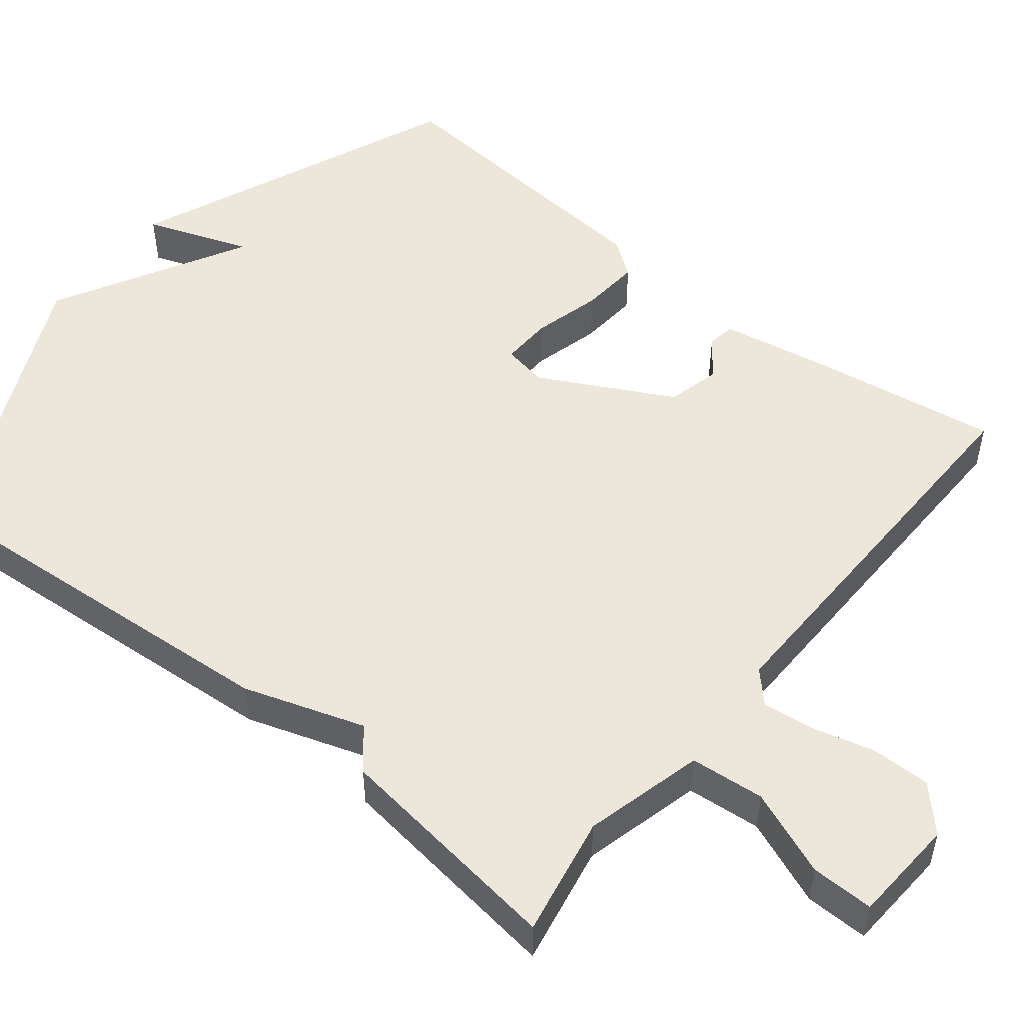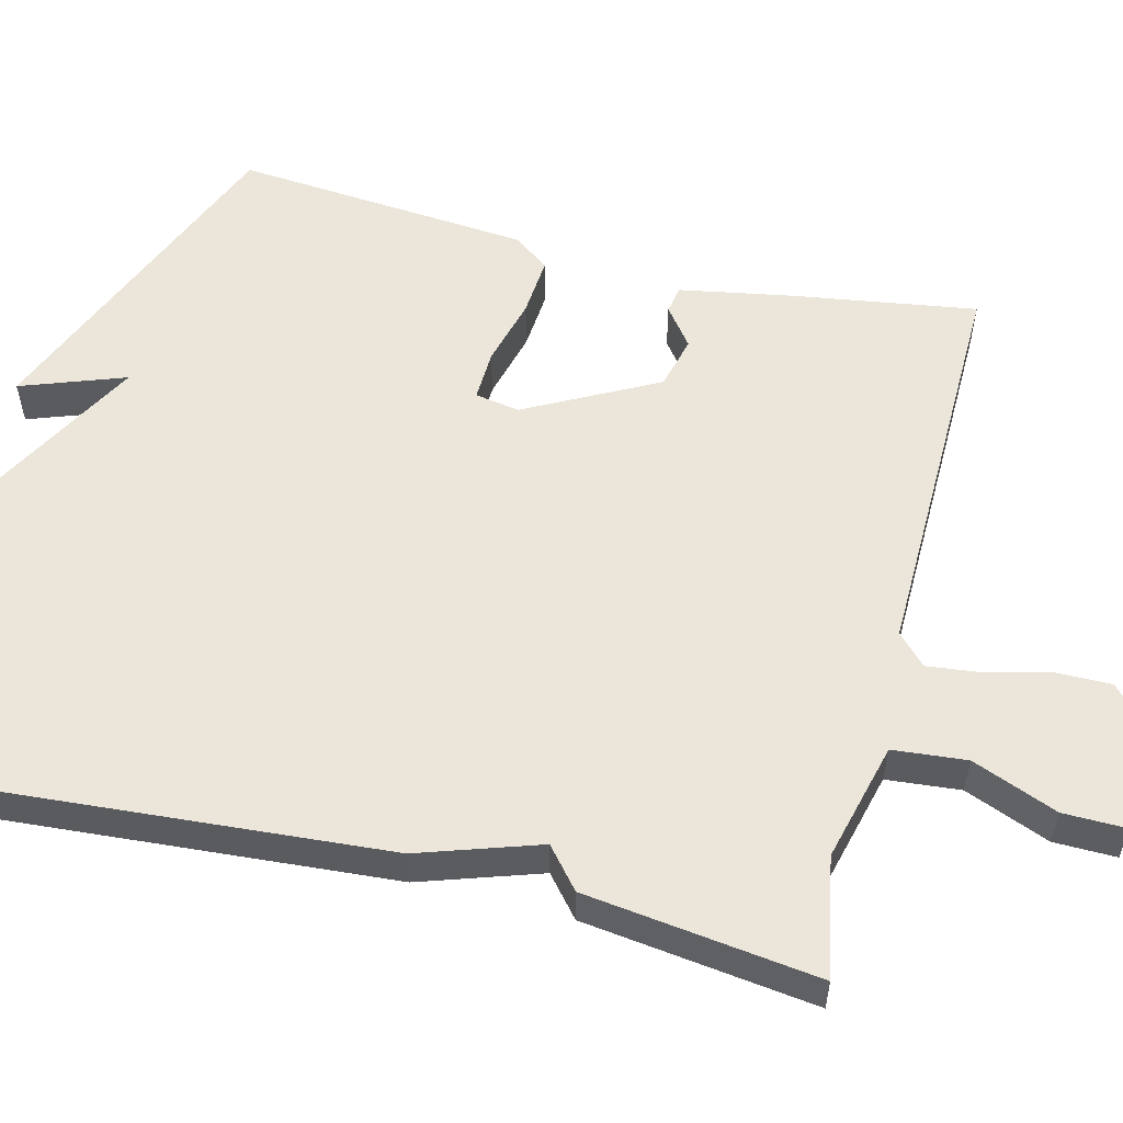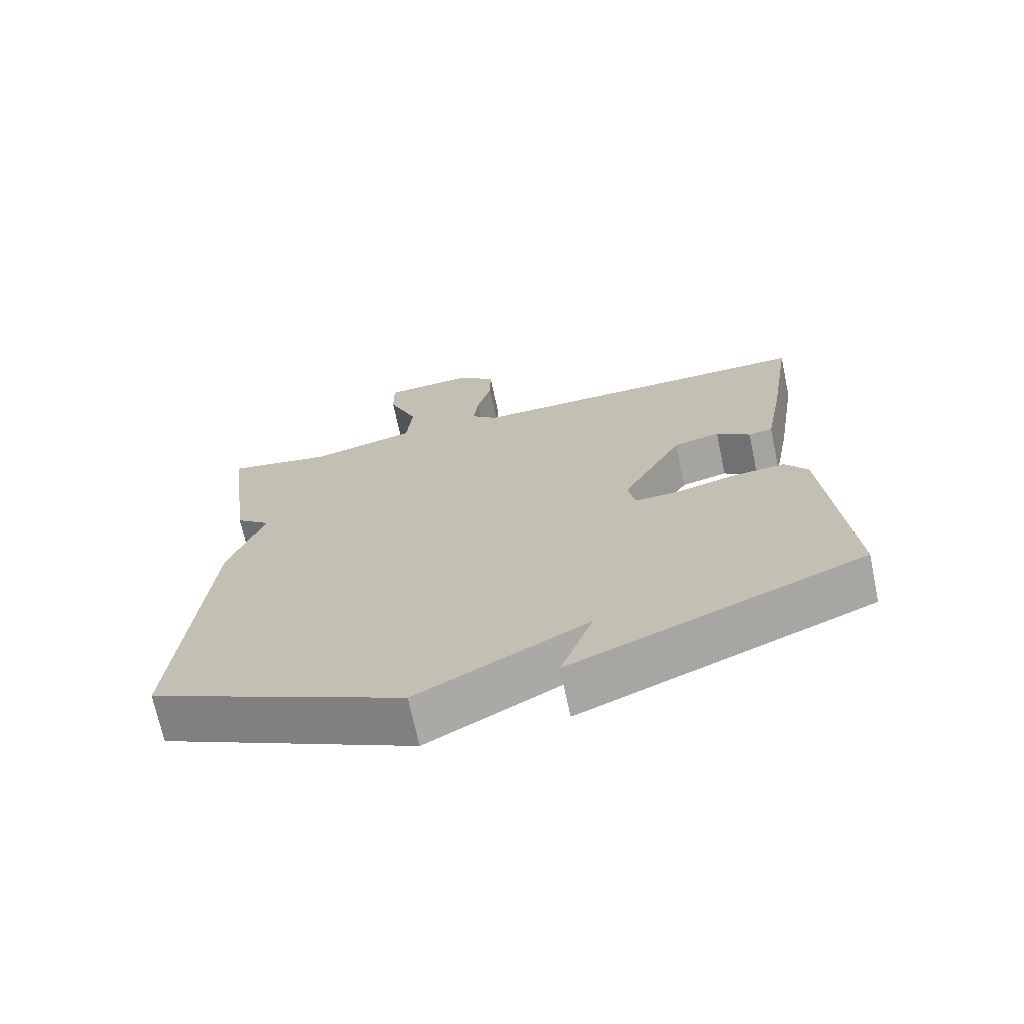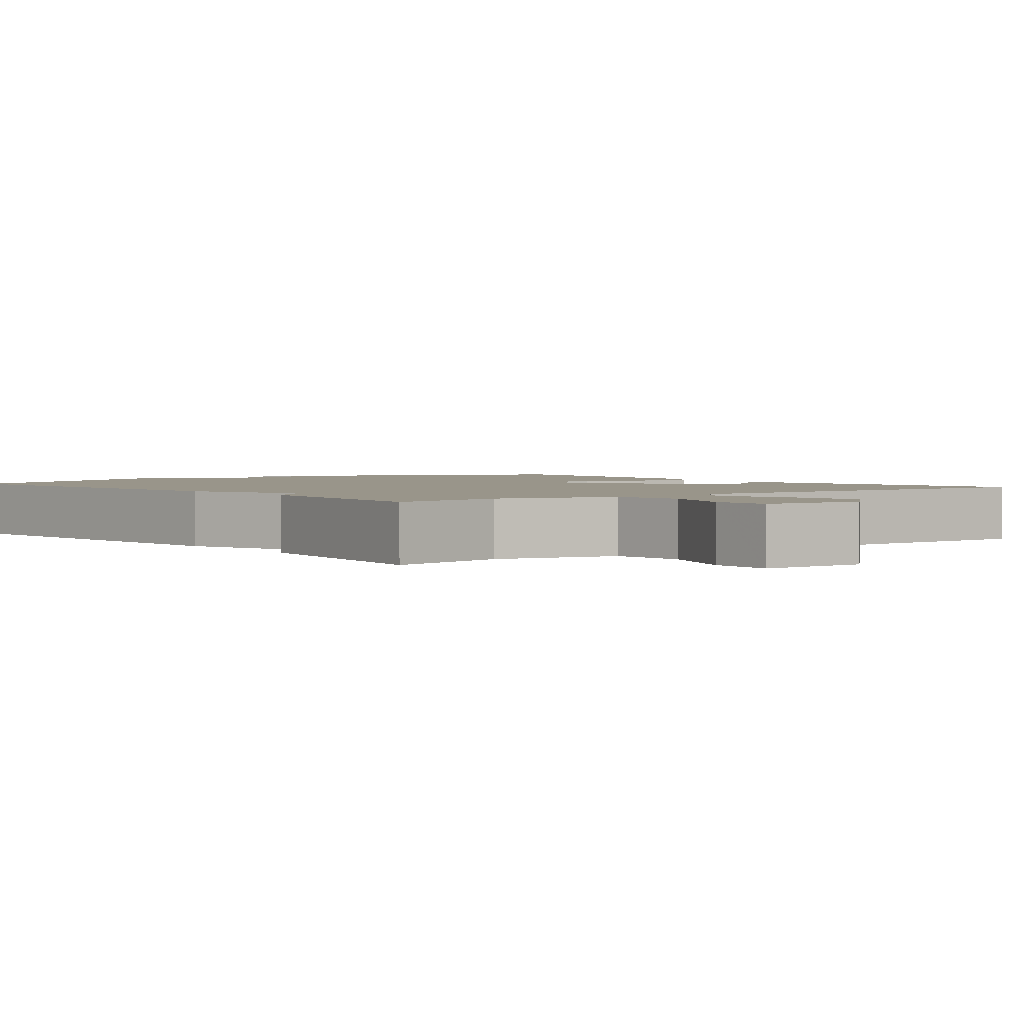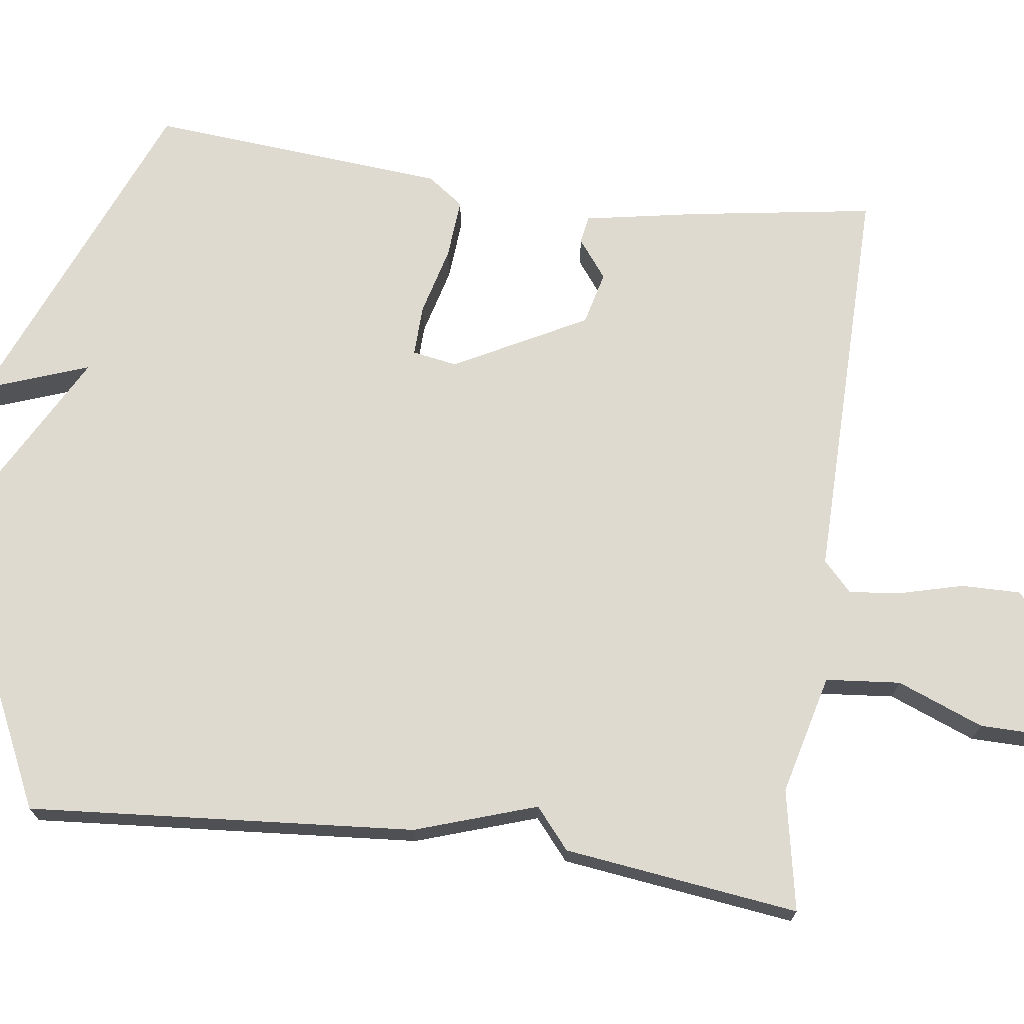
<metadata>
{"format":"obj","ext":"obj","renderer":"f3d","projection":"perspective","resolution":1024,"background":"white","views":[{"elev":51.2,"azim":-51.1,"up":"+Y"},{"elev":55.5,"azim":-75.8,"up":"+Y"},{"elev":-70.6,"azim":12.0,"up":"+Z"},{"elev":2.1,"azim":-38.1,"up":"+Y"},{"elev":70.8,"azim":-82.3,"up":"+Y"}]}
</metadata>
<code>
v 0.5 0.07 0.5
v 0.463 0.07 0.262
v 0.436 0.07 0.114
v 0.4 0.07 0.108
v 0.35 0.07 0.146
v 0.281 0.07 0.129
v 0.191 0.07 -0.041
v 0.201 0.07 -0.099
v 0.267 0.07 -0.097
v 0.356 0.07 -0.074
v 0.434 0.07 -0.068
v 0.468 0.07 -0.115
v 0.5 0.07 -0.5
v 0.07 0.07 -0.676
v 0.119 0.07 -0.541
v -0.13 0.07 -0.676
v -0.5 0.07 -0.5
v -0.461 0.07 -0.002
v -0.409 0.07 0.154
v -0.461 0.07 0.198
v -0.5 0.07 0.5
v -0.344 0.07 0.47
v -0.189 0.07 0.509
v -0.18 0.07 0.605
v -0.224 0.07 0.716
v -0.225 0.07 0.797
v -0.089 0.07 0.805
v -0.034 0.07 0.753
v -0.035 0.07 0.677
v -0.056 0.07 0.597
v -0.064 0.07 0.529
v -0.025 0.07 0.492
v 0.5 0 0.5
v 0.463 0 0.262
v 0.436 0 0.114
v 0.4 0 0.108
v 0.35 0 0.146
v 0.281 0 0.129
v 0.191 0 -0.041
v 0.201 0 -0.099
v 0.267 0 -0.097
v 0.356 0 -0.074
v 0.434 0 -0.068
v 0.468 0 -0.115
v 0.5 0 -0.5
v 0.07 0 -0.676
v 0.119 0 -0.541
v -0.13 0 -0.676
v -0.5 0 -0.5
v -0.461 0 -0.002
v -0.409 0 0.154
v -0.461 0 0.198
v -0.5 0 0.5
v -0.344 0 0.47
v -0.189 0 0.509
v -0.18 0 0.605
v -0.224 0 0.716
v -0.225 0 0.797
v -0.089 0 0.805
v -0.034 0 0.753
v -0.035 0 0.677
v -0.056 0 0.597
v -0.064 0 0.529
v -0.025 0 0.492
f 28 29 30
f 27 28 30
f 26 27 30
f 25 26 30
f 24 25 30
f 23 24 30 31
f 22 23 31 32
f 19 20 21 22
f 17 18 19
f 16 17 19
f 15 16 19
f 15 19 22 32
f 13 14 15
f 12 13 15
f 11 12 15
f 10 11 15
f 9 10 15
f 8 9 15
f 7 8 15 32
f 3 4 5
f 2 3 5
f 1 2 5
f 32 1 5
f 32 5 6
f 6 7 32
f 62 61 60
f 62 60 59
f 62 59 58
f 62 58 57
f 62 57 56
f 63 62 56 55
f 64 63 55 54
f 54 53 52 51
f 51 50 49
f 51 49 48
f 51 48 47
f 64 54 51 47
f 47 46 45
f 47 45 44
f 47 44 43
f 47 43 42
f 47 42 41
f 47 41 40
f 64 47 40 39
f 37 36 35
f 37 35 34
f 37 34 33
f 37 33 64
f 38 37 64
f 64 39 38
f 1 33 34 2
f 2 34 35 3
f 3 35 36 4
f 4 36 37 5
f 5 37 38 6
f 6 38 39 7
f 7 39 40 8
f 8 40 41 9
f 9 41 42 10
f 10 42 43 11
f 11 43 44 12
f 12 44 45 13
f 13 45 46 14
f 14 46 47 15
f 15 47 48 16
f 16 48 49 17
f 17 49 50 18
f 18 50 51 19
f 19 51 52 20
f 20 52 53 21
f 21 53 54 22
f 22 54 55 23
f 23 55 56 24
f 24 56 57 25
f 25 57 58 26
f 26 58 59 27
f 27 59 60 28
f 28 60 61 29
f 29 61 62 30
f 30 62 63 31
f 31 63 64 32
f 32 64 33 1

</code>
